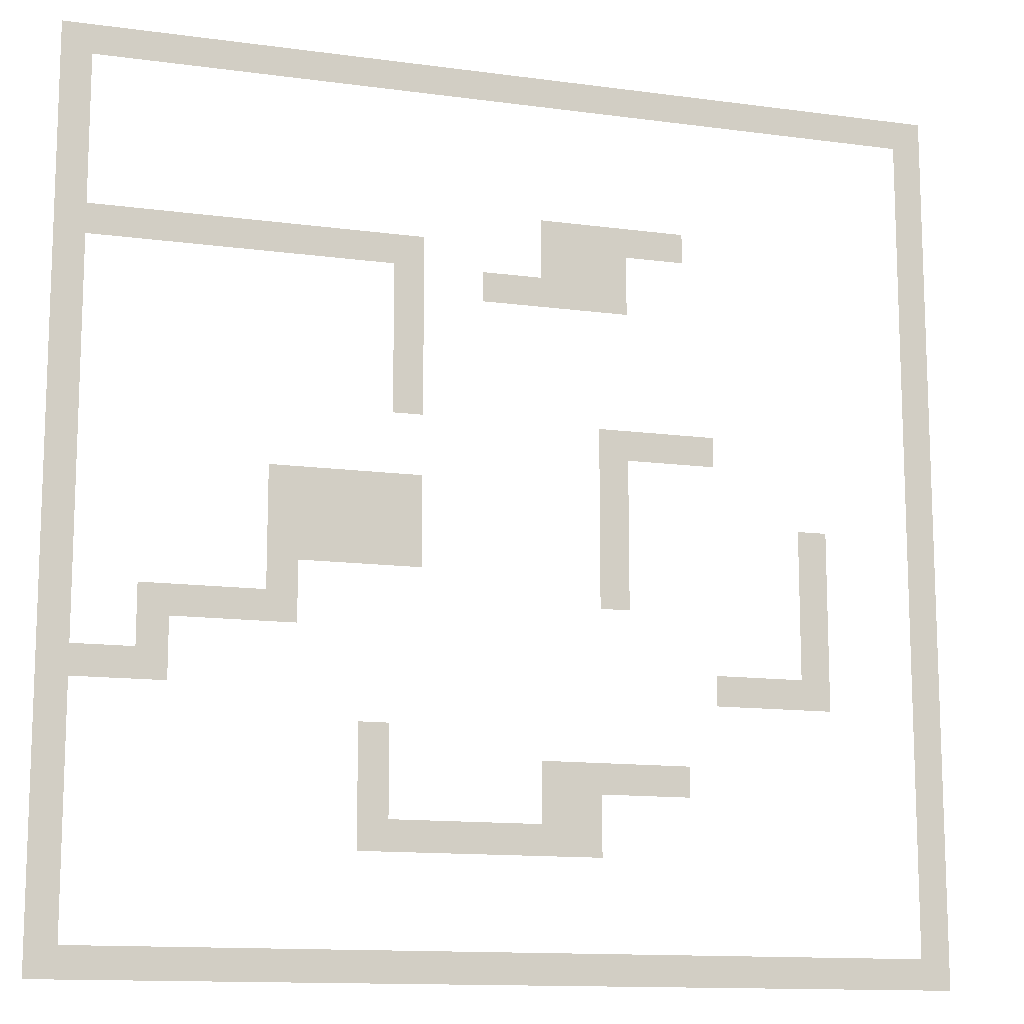
<metadata>
{"format":"obj","ext":"obj","renderer":"f3d","projection":"perspective","resolution":1024,"background":"white","views":[{"elev":-12.8,"azim":-17.5,"up":"+Y"}]}
</metadata>
<code>
v 0 -0.64 0
v -0.64 -0.64 0
v -0.64 0 0
v 0 0 0
v -0.64 -0.64 0
v -1.28 -0.64 0
v -1.28 0 0
v -0.64 0 0
v -1.28 -0.64 0
v -1.92 -0.64 0
v -1.92 0 0
v -1.28 0 0
v -1.92 -0.64 0
v -2.56 -0.64 0
v -2.56 0 0
v -1.92 0 0
v -2.56 -0.64 0
v -3.2 -0.64 0
v -3.2 0 0
v -2.56 0 0
v -3.2 -0.64 0
v -3.84 -0.64 0
v -3.84 0 0
v -3.2 0 0
v -3.84 -0.64 0
v -4.48 -0.64 0
v -4.48 0 0
v -3.84 0 0
v -4.48 -0.64 0
v -5.12 -0.64 0
v -5.12 0 0
v -4.48 0 0
v -5.12 -0.64 0
v -5.76 -0.64 0
v -5.76 0 0
v -5.12 0 0
v -5.76 -0.64 0
v -6.4 -0.64 0
v -6.4 0 0
v -5.76 0 0
v -6.4 -0.64 0
v -7.04 -0.64 0
v -7.04 0 0
v -6.4 0 0
v -7.04 -0.64 0
v -7.68 -0.64 0
v -7.68 0 0
v -7.04 0 0
v -7.68 -0.64 0
v -8.32 -0.64 0
v -8.32 0 0
v -7.68 0 0
v -8.32 -0.64 0
v -8.96 -0.64 0
v -8.96 0 0
v -8.32 0 0
v -8.96 -0.64 0
v -9.6 -0.64 0
v -9.6 0 0
v -8.96 0 0
v -9.6 -0.64 0
v -10.24 -0.64 0
v -10.24 0 0
v -9.6 0 0
v -10.24 -0.64 0
v -10.88 -0.64 0
v -10.88 0 0
v -10.24 0 0
v -10.88 -0.64 0
v -11.52 -0.64 0
v -11.52 0 0
v -10.88 0 0
v -11.52 -0.64 0
v -12.16 -0.64 0
v -12.16 0 0
v -11.52 0 0
v -12.16 -0.64 0
v -12.8 -0.64 0
v -12.8 0 0
v -12.16 0 0
v -12.8 -0.64 0
v -13.44 -0.64 0
v -13.44 0 0
v -12.8 0 0
v -13.44 -0.64 0
v -14.08 -0.64 0
v -14.08 0 0
v -13.44 0 0
v -14.08 -0.64 0
v -14.72 -0.64 0
v -14.72 0 0
v -14.08 0 0
v -14.72 -0.64 0
v -15.36 -0.64 0
v -15.36 0 0
v -14.72 0 0
v -15.36 -0.64 0
v -16 -0.64 0
v -16 0 0
v -15.36 0 0
v -16 -0.64 0
v -16.64 -0.64 0
v -16.64 0 0
v -16 0 0
v -16.64 -0.64 0
v -17.28 -0.64 0
v -17.28 0 0
v -16.64 0 0
v -17.28 -0.64 0
v -17.92 -0.64 0
v -17.92 0 0
v -17.28 0 0
v -17.92 -0.64 0
v -18.56 -0.64 0
v -18.56 0 0
v -17.92 0 0
v -18.56 -0.64 0
v -19.2 -0.64 0
v -19.2 0 0
v -18.56 0 0
v 0 -1.28 0
v -0.64 -1.28 0
v -0.64 -0.64 0
v 0 -0.64 0
v -18.56 -1.28 0
v -19.2 -1.28 0
v -19.2 -0.64 0
v -18.56 -0.64 0
v 0 -1.92 0
v -0.64 -1.92 0
v -0.64 -1.28 0
v 0 -1.28 0
v -18.56 -1.92 0
v -19.2 -1.92 0
v -19.2 -1.28 0
v -18.56 -1.28 0
v 0 -2.56 0
v -0.64 -2.56 0
v -0.64 -1.92 0
v 0 -1.92 0
v -18.56 -2.56 0
v -19.2 -2.56 0
v -19.2 -1.92 0
v -18.56 -1.92 0
v 0 -3.2 0
v -0.64 -3.2 0
v -0.64 -2.56 0
v 0 -2.56 0
v -18.56 -3.2 0
v -19.2 -3.2 0
v -19.2 -2.56 0
v -18.56 -2.56 0
v 0 -3.84 0
v -0.64 -3.84 0
v -0.64 -3.2 0
v 0 -3.2 0
v -5.76 -3.84 0
v -6.4 -3.84 0
v -6.4 -3.2 0
v -5.76 -3.2 0
v -6.4 -3.84 0
v -7.04 -3.84 0
v -7.04 -3.2 0
v -6.4 -3.2 0
v -7.04 -3.84 0
v -7.68 -3.84 0
v -7.68 -3.2 0
v -7.04 -3.2 0
v -7.68 -3.84 0
v -8.32 -3.84 0
v -8.32 -3.2 0
v -7.68 -3.2 0
v -8.32 -3.84 0
v -8.96 -3.84 0
v -8.96 -3.2 0
v -8.32 -3.2 0
v -18.56 -3.84 0
v -19.2 -3.84 0
v -19.2 -3.2 0
v -18.56 -3.2 0
v 0 -4.48 0
v -0.64 -4.48 0
v -0.64 -3.84 0
v 0 -3.84 0
v -7.04 -4.48 0
v -7.68 -4.48 0
v -7.68 -3.84 0
v -7.04 -3.84 0
v -7.68 -4.48 0
v -8.32 -4.48 0
v -8.32 -3.84 0
v -7.68 -3.84 0
v -8.32 -4.48 0
v -8.96 -4.48 0
v -8.96 -3.84 0
v -8.32 -3.84 0
v -11.52 -4.48 0
v -12.16 -4.48 0
v -12.16 -3.84 0
v -11.52 -3.84 0
v -12.16 -4.48 0
v -12.8 -4.48 0
v -12.8 -3.84 0
v -12.16 -3.84 0
v -12.8 -4.48 0
v -13.44 -4.48 0
v -13.44 -3.84 0
v -12.8 -3.84 0
v -13.44 -4.48 0
v -14.08 -4.48 0
v -14.08 -3.84 0
v -13.44 -3.84 0
v -14.08 -4.48 0
v -14.72 -4.48 0
v -14.72 -3.84 0
v -14.08 -3.84 0
v -14.72 -4.48 0
v -15.36 -4.48 0
v -15.36 -3.84 0
v -14.72 -3.84 0
v -15.36 -4.48 0
v -16 -4.48 0
v -16 -3.84 0
v -15.36 -3.84 0
v -16 -4.48 0
v -16.64 -4.48 0
v -16.64 -3.84 0
v -16 -3.84 0
v -16.64 -4.48 0
v -17.28 -4.48 0
v -17.28 -3.84 0
v -16.64 -3.84 0
v -17.28 -4.48 0
v -17.92 -4.48 0
v -17.92 -3.84 0
v -17.28 -3.84 0
v -17.92 -4.48 0
v -18.56 -4.48 0
v -18.56 -3.84 0
v -17.92 -3.84 0
v -18.56 -4.48 0
v -19.2 -4.48 0
v -19.2 -3.84 0
v -18.56 -3.84 0
v 0 -5.12 0
v -0.64 -5.12 0
v -0.64 -4.48 0
v 0 -4.48 0
v -7.04 -5.12 0
v -7.68 -5.12 0
v -7.68 -4.48 0
v -7.04 -4.48 0
v -7.68 -5.12 0
v -8.32 -5.12 0
v -8.32 -4.48 0
v -7.68 -4.48 0
v -8.32 -5.12 0
v -8.96 -5.12 0
v -8.96 -4.48 0
v -8.32 -4.48 0
v -8.96 -5.12 0
v -9.6 -5.12 0
v -9.6 -4.48 0
v -8.96 -4.48 0
v -9.6 -5.12 0
v -10.24 -5.12 0
v -10.24 -4.48 0
v -9.6 -4.48 0
v -11.52 -5.12 0
v -12.16 -5.12 0
v -12.16 -4.48 0
v -11.52 -4.48 0
v -18.56 -5.12 0
v -19.2 -5.12 0
v -19.2 -4.48 0
v -18.56 -4.48 0
v 0 -5.76 0
v -0.64 -5.76 0
v -0.64 -5.12 0
v 0 -5.12 0
v -11.52 -5.76 0
v -12.16 -5.76 0
v -12.16 -5.12 0
v -11.52 -5.12 0
v -18.56 -5.76 0
v -19.2 -5.76 0
v -19.2 -5.12 0
v -18.56 -5.12 0
v 0 -6.4 0
v -0.64 -6.4 0
v -0.64 -5.76 0
v 0 -5.76 0
v -11.52 -6.4 0
v -12.16 -6.4 0
v -12.16 -5.76 0
v -11.52 -5.76 0
v -18.56 -6.4 0
v -19.2 -6.4 0
v -19.2 -5.76 0
v -18.56 -5.76 0
v 0 -7.04 0
v -0.64 -7.04 0
v -0.64 -6.4 0
v 0 -6.4 0
v -11.52 -7.04 0
v -12.16 -7.04 0
v -12.16 -6.4 0
v -11.52 -6.4 0
v -18.56 -7.04 0
v -19.2 -7.04 0
v -19.2 -6.4 0
v -18.56 -6.4 0
v 0 -7.68 0
v -0.64 -7.68 0
v -0.64 -7.04 0
v 0 -7.04 0
v -11.52 -7.68 0
v -12.16 -7.68 0
v -12.16 -7.04 0
v -11.52 -7.04 0
v -18.56 -7.68 0
v -19.2 -7.68 0
v -19.2 -7.04 0
v -18.56 -7.04 0
v 0 -8.32 0
v -0.64 -8.32 0
v -0.64 -7.68 0
v 0 -7.68 0
v -5.12 -8.32 0
v -5.76 -8.32 0
v -5.76 -7.68 0
v -5.12 -7.68 0
v -5.76 -8.32 0
v -6.4 -8.32 0
v -6.4 -7.68 0
v -5.76 -7.68 0
v -6.4 -8.32 0
v -7.04 -8.32 0
v -7.04 -7.68 0
v -6.4 -7.68 0
v -7.04 -8.32 0
v -7.68 -8.32 0
v -7.68 -7.68 0
v -7.04 -7.68 0
v -18.56 -8.32 0
v -19.2 -8.32 0
v -19.2 -7.68 0
v -18.56 -7.68 0
v 0 -8.96 0
v -0.64 -8.96 0
v -0.64 -8.32 0
v 0 -8.32 0
v -7.04 -8.96 0
v -7.68 -8.96 0
v -7.68 -8.32 0
v -7.04 -8.32 0
v -18.56 -8.96 0
v -19.2 -8.96 0
v -19.2 -8.32 0
v -18.56 -8.32 0
v 0 -9.6 0
v -0.64 -9.6 0
v -0.64 -8.96 0
v 0 -8.96 0
v -7.04 -9.6 0
v -7.68 -9.6 0
v -7.68 -8.96 0
v -7.04 -8.96 0
v -11.52 -9.6 0
v -12.16 -9.6 0
v -12.16 -8.96 0
v -11.52 -8.96 0
v -12.16 -9.6 0
v -12.8 -9.6 0
v -12.8 -8.96 0
v -12.16 -8.96 0
v -12.8 -9.6 0
v -13.44 -9.6 0
v -13.44 -8.96 0
v -12.8 -8.96 0
v -13.44 -9.6 0
v -14.08 -9.6 0
v -14.08 -8.96 0
v -13.44 -8.96 0
v -14.08 -9.6 0
v -14.72 -9.6 0
v -14.72 -8.96 0
v -14.08 -8.96 0
v -18.56 -9.6 0
v -19.2 -9.6 0
v -19.2 -8.96 0
v -18.56 -8.96 0
v 0 -10.24 0
v -0.64 -10.24 0
v -0.64 -9.6 0
v 0 -9.6 0
v -2.56 -10.24 0
v -3.2 -10.24 0
v -3.2 -9.6 0
v -2.56 -9.6 0
v -7.04 -10.24 0
v -7.68 -10.24 0
v -7.68 -9.6 0
v -7.04 -9.6 0
v -11.52 -10.24 0
v -12.16 -10.24 0
v -12.16 -9.6 0
v -11.52 -9.6 0
v -12.16 -10.24 0
v -12.8 -10.24 0
v -12.8 -9.6 0
v -12.16 -9.6 0
v -12.8 -10.24 0
v -13.44 -10.24 0
v -13.44 -9.6 0
v -12.8 -9.6 0
v -13.44 -10.24 0
v -14.08 -10.24 0
v -14.08 -9.6 0
v -13.44 -9.6 0
v -14.08 -10.24 0
v -14.72 -10.24 0
v -14.72 -9.6 0
v -14.08 -9.6 0
v -18.56 -10.24 0
v -19.2 -10.24 0
v -19.2 -9.6 0
v -18.56 -9.6 0
v 0 -10.88 0
v -0.64 -10.88 0
v -0.64 -10.24 0
v 0 -10.24 0
v -2.56 -10.88 0
v -3.2 -10.88 0
v -3.2 -10.24 0
v -2.56 -10.24 0
v -7.04 -10.88 0
v -7.68 -10.88 0
v -7.68 -10.24 0
v -7.04 -10.24 0
v -11.52 -10.88 0
v -12.16 -10.88 0
v -12.16 -10.24 0
v -11.52 -10.24 0
v -12.16 -10.88 0
v -12.8 -10.88 0
v -12.8 -10.24 0
v -12.16 -10.24 0
v -12.8 -10.88 0
v -13.44 -10.88 0
v -13.44 -10.24 0
v -12.8 -10.24 0
v -13.44 -10.88 0
v -14.08 -10.88 0
v -14.08 -10.24 0
v -13.44 -10.24 0
v -14.08 -10.88 0
v -14.72 -10.88 0
v -14.72 -10.24 0
v -14.08 -10.24 0
v -18.56 -10.88 0
v -19.2 -10.88 0
v -19.2 -10.24 0
v -18.56 -10.24 0
v 0 -11.52 0
v -0.64 -11.52 0
v -0.64 -10.88 0
v 0 -10.88 0
v -2.56 -11.52 0
v -3.2 -11.52 0
v -3.2 -10.88 0
v -2.56 -10.88 0
v -7.04 -11.52 0
v -7.68 -11.52 0
v -7.68 -10.88 0
v -7.04 -10.88 0
v -14.08 -11.52 0
v -14.72 -11.52 0
v -14.72 -10.88 0
v -14.08 -10.88 0
v -18.56 -11.52 0
v -19.2 -11.52 0
v -19.2 -10.88 0
v -18.56 -10.88 0
v 0 -12.16 0
v -0.64 -12.16 0
v -0.64 -11.52 0
v 0 -11.52 0
v -2.56 -12.16 0
v -3.2 -12.16 0
v -3.2 -11.52 0
v -2.56 -11.52 0
v -14.08 -12.16 0
v -14.72 -12.16 0
v -14.72 -11.52 0
v -14.08 -11.52 0
v -14.72 -12.16 0
v -15.36 -12.16 0
v -15.36 -11.52 0
v -14.72 -11.52 0
v -15.36 -12.16 0
v -16 -12.16 0
v -16 -11.52 0
v -15.36 -11.52 0
v -16 -12.16 0
v -16.64 -12.16 0
v -16.64 -11.52 0
v -16 -11.52 0
v -16.64 -12.16 0
v -17.28 -12.16 0
v -17.28 -11.52 0
v -16.64 -11.52 0
v -18.56 -12.16 0
v -19.2 -12.16 0
v -19.2 -11.52 0
v -18.56 -11.52 0
v 0 -12.8 0
v -0.64 -12.8 0
v -0.64 -12.16 0
v 0 -12.16 0
v -2.56 -12.8 0
v -3.2 -12.8 0
v -3.2 -12.16 0
v -2.56 -12.16 0
v -16.64 -12.8 0
v -17.28 -12.8 0
v -17.28 -12.16 0
v -16.64 -12.16 0
v -18.56 -12.8 0
v -19.2 -12.8 0
v -19.2 -12.16 0
v -18.56 -12.16 0
v 0 -13.44 0
v -0.64 -13.44 0
v -0.64 -12.8 0
v 0 -12.8 0
v -2.56 -13.44 0
v -3.2 -13.44 0
v -3.2 -12.8 0
v -2.56 -12.8 0
v -3.2 -13.44 0
v -3.84 -13.44 0
v -3.84 -12.8 0
v -3.2 -12.8 0
v -3.84 -13.44 0
v -4.48 -13.44 0
v -4.48 -12.8 0
v -3.84 -12.8 0
v -4.48 -13.44 0
v -5.12 -13.44 0
v -5.12 -12.8 0
v -4.48 -12.8 0
v -16.64 -13.44 0
v -17.28 -13.44 0
v -17.28 -12.8 0
v -16.64 -12.8 0
v -17.28 -13.44 0
v -17.92 -13.44 0
v -17.92 -12.8 0
v -17.28 -12.8 0
v -17.92 -13.44 0
v -18.56 -13.44 0
v -18.56 -12.8 0
v -17.92 -12.8 0
v -18.56 -13.44 0
v -19.2 -13.44 0
v -19.2 -12.8 0
v -18.56 -12.8 0
v 0 -14.08 0
v -0.64 -14.08 0
v -0.64 -13.44 0
v 0 -13.44 0
v -18.56 -14.08 0
v -19.2 -14.08 0
v -19.2 -13.44 0
v -18.56 -13.44 0
v 0 -14.72 0
v -0.64 -14.72 0
v -0.64 -14.08 0
v 0 -14.08 0
v -12.16 -14.72 0
v -12.8 -14.72 0
v -12.8 -14.08 0
v -12.16 -14.08 0
v -18.56 -14.72 0
v -19.2 -14.72 0
v -19.2 -14.08 0
v -18.56 -14.08 0
v 0 -15.36 0
v -0.64 -15.36 0
v -0.64 -14.72 0
v 0 -14.72 0
v -5.76 -15.36 0
v -6.4 -15.36 0
v -6.4 -14.72 0
v -5.76 -14.72 0
v -6.4 -15.36 0
v -7.04 -15.36 0
v -7.04 -14.72 0
v -6.4 -14.72 0
v -7.04 -15.36 0
v -7.68 -15.36 0
v -7.68 -14.72 0
v -7.04 -14.72 0
v -7.68 -15.36 0
v -8.32 -15.36 0
v -8.32 -14.72 0
v -7.68 -14.72 0
v -8.32 -15.36 0
v -8.96 -15.36 0
v -8.96 -14.72 0
v -8.32 -14.72 0
v -12.16 -15.36 0
v -12.8 -15.36 0
v -12.8 -14.72 0
v -12.16 -14.72 0
v -18.56 -15.36 0
v -19.2 -15.36 0
v -19.2 -14.72 0
v -18.56 -14.72 0
v 0 -16 0
v -0.64 -16 0
v -0.64 -15.36 0
v 0 -15.36 0
v -7.68 -16 0
v -8.32 -16 0
v -8.32 -15.36 0
v -7.68 -15.36 0
v -8.32 -16 0
v -8.96 -16 0
v -8.96 -15.36 0
v -8.32 -15.36 0
v -12.16 -16 0
v -12.8 -16 0
v -12.8 -15.36 0
v -12.16 -15.36 0
v -18.56 -16 0
v -19.2 -16 0
v -19.2 -15.36 0
v -18.56 -15.36 0
v 0 -16.64 0
v -0.64 -16.64 0
v -0.64 -16 0
v 0 -16 0
v -7.68 -16.64 0
v -8.32 -16.64 0
v -8.32 -16 0
v -7.68 -16 0
v -8.32 -16.64 0
v -8.96 -16.64 0
v -8.96 -16 0
v -8.32 -16 0
v -8.96 -16.64 0
v -9.6 -16.64 0
v -9.6 -16 0
v -8.96 -16 0
v -9.6 -16.64 0
v -10.24 -16.64 0
v -10.24 -16 0
v -9.6 -16 0
v -10.24 -16.64 0
v -10.88 -16.64 0
v -10.88 -16 0
v -10.24 -16 0
v -10.88 -16.64 0
v -11.52 -16.64 0
v -11.52 -16 0
v -10.88 -16 0
v -11.52 -16.64 0
v -12.16 -16.64 0
v -12.16 -16 0
v -11.52 -16 0
v -12.16 -16.64 0
v -12.8 -16.64 0
v -12.8 -16 0
v -12.16 -16 0
v -18.56 -16.64 0
v -19.2 -16.64 0
v -19.2 -16 0
v -18.56 -16 0
v 0 -17.28 0
v -0.64 -17.28 0
v -0.64 -16.64 0
v 0 -16.64 0
v -18.56 -17.28 0
v -19.2 -17.28 0
v -19.2 -16.64 0
v -18.56 -16.64 0
v 0 -17.92 0
v -0.64 -17.92 0
v -0.64 -17.28 0
v 0 -17.28 0
v -18.56 -17.92 0
v -19.2 -17.92 0
v -19.2 -17.28 0
v -18.56 -17.28 0
v 0 -18.56 0
v -0.64 -18.56 0
v -0.64 -17.92 0
v 0 -17.92 0
v -18.56 -18.56 0
v -19.2 -18.56 0
v -19.2 -17.92 0
v -18.56 -17.92 0
v 0 -19.2 0
v -0.64 -19.2 0
v -0.64 -18.56 0
v 0 -18.56 0
v -0.64 -19.2 0
v -1.28 -19.2 0
v -1.28 -18.56 0
v -0.64 -18.56 0
v -1.28 -19.2 0
v -1.92 -19.2 0
v -1.92 -18.56 0
v -1.28 -18.56 0
v -1.92 -19.2 0
v -2.56 -19.2 0
v -2.56 -18.56 0
v -1.92 -18.56 0
v -2.56 -19.2 0
v -3.2 -19.2 0
v -3.2 -18.56 0
v -2.56 -18.56 0
v -3.2 -19.2 0
v -3.84 -19.2 0
v -3.84 -18.56 0
v -3.2 -18.56 0
v -3.84 -19.2 0
v -4.48 -19.2 0
v -4.48 -18.56 0
v -3.84 -18.56 0
v -4.48 -19.2 0
v -5.12 -19.2 0
v -5.12 -18.56 0
v -4.48 -18.56 0
v -5.12 -19.2 0
v -5.76 -19.2 0
v -5.76 -18.56 0
v -5.12 -18.56 0
v -5.76 -19.2 0
v -6.4 -19.2 0
v -6.4 -18.56 0
v -5.76 -18.56 0
v -6.4 -19.2 0
v -7.04 -19.2 0
v -7.04 -18.56 0
v -6.4 -18.56 0
v -7.04 -19.2 0
v -7.68 -19.2 0
v -7.68 -18.56 0
v -7.04 -18.56 0
v -7.68 -19.2 0
v -8.32 -19.2 0
v -8.32 -18.56 0
v -7.68 -18.56 0
v -8.32 -19.2 0
v -8.96 -19.2 0
v -8.96 -18.56 0
v -8.32 -18.56 0
v -8.96 -19.2 0
v -9.6 -19.2 0
v -9.6 -18.56 0
v -8.96 -18.56 0
v -9.6 -19.2 0
v -10.24 -19.2 0
v -10.24 -18.56 0
v -9.6 -18.56 0
v -10.24 -19.2 0
v -10.88 -19.2 0
v -10.88 -18.56 0
v -10.24 -18.56 0
v -10.88 -19.2 0
v -11.52 -19.2 0
v -11.52 -18.56 0
v -10.88 -18.56 0
v -11.52 -19.2 0
v -12.16 -19.2 0
v -12.16 -18.56 0
v -11.52 -18.56 0
v -12.16 -19.2 0
v -12.8 -19.2 0
v -12.8 -18.56 0
v -12.16 -18.56 0
v -12.8 -19.2 0
v -13.44 -19.2 0
v -13.44 -18.56 0
v -12.8 -18.56 0
v -13.44 -19.2 0
v -14.08 -19.2 0
v -14.08 -18.56 0
v -13.44 -18.56 0
v -14.08 -19.2 0
v -14.72 -19.2 0
v -14.72 -18.56 0
v -14.08 -18.56 0
v -14.72 -19.2 0
v -15.36 -19.2 0
v -15.36 -18.56 0
v -14.72 -18.56 0
v -15.36 -19.2 0
v -16 -19.2 0
v -16 -18.56 0
v -15.36 -18.56 0
v -16 -19.2 0
v -16.64 -19.2 0
v -16.64 -18.56 0
v -16 -18.56 0
v -16.64 -19.2 0
v -17.28 -19.2 0
v -17.28 -18.56 0
v -16.64 -18.56 0
v -17.28 -19.2 0
v -17.92 -19.2 0
v -17.92 -18.56 0
v -17.28 -18.56 0
v -17.92 -19.2 0
v -18.56 -19.2 0
v -18.56 -18.56 0
v -17.92 -18.56 0
v -18.56 -19.2 0
v -19.2 -19.2 0
v -19.2 -18.56 0
v -18.56 -18.56 0
g First_Testroom_mesh_0002
f 1 2 3 4
f 5 6 7 8
f 9 10 11 12
f 13 14 15 16
f 17 18 19 20
f 21 22 23 24
f 25 26 27 28
f 29 30 31 32
f 33 34 35 36
f 37 38 39 40
f 41 42 43 44
f 45 46 47 48
f 49 50 51 52
f 53 54 55 56
f 57 58 59 60
f 61 62 63 64
f 65 66 67 68
f 69 70 71 72
f 73 74 75 76
f 77 78 79 80
f 81 82 83 84
f 85 86 87 88
f 89 90 91 92
f 93 94 95 96
f 97 98 99 100
f 101 102 103 104
f 105 106 107 108
f 109 110 111 112
f 113 114 115 116
f 117 118 119 120
f 121 122 123 124
f 125 126 127 128
f 129 130 131 132
f 133 134 135 136
f 137 138 139 140
f 141 142 143 144
f 145 146 147 148
f 149 150 151 152
f 153 154 155 156
f 157 158 159 160
f 161 162 163 164
f 165 166 167 168
f 169 170 171 172
f 173 174 175 176
f 177 178 179 180
f 181 182 183 184
f 185 186 187 188
f 189 190 191 192
f 193 194 195 196
f 197 198 199 200
f 201 202 203 204
f 205 206 207 208
f 209 210 211 212
f 213 214 215 216
f 217 218 219 220
f 221 222 223 224
f 225 226 227 228
f 229 230 231 232
f 233 234 235 236
f 237 238 239 240
f 241 242 243 244
f 245 246 247 248
f 249 250 251 252
f 253 254 255 256
f 257 258 259 260
f 261 262 263 264
f 265 266 267 268
f 269 270 271 272
f 273 274 275 276
f 277 278 279 280
f 281 282 283 284
f 285 286 287 288
f 289 290 291 292
f 293 294 295 296
f 297 298 299 300
f 301 302 303 304
f 305 306 307 308
f 309 310 311 312
f 313 314 315 316
f 317 318 319 320
f 321 322 323 324
f 325 326 327 328
f 329 330 331 332
f 333 334 335 336
f 337 338 339 340
f 341 342 343 344
f 345 346 347 348
f 349 350 351 352
f 353 354 355 356
f 357 358 359 360
f 361 362 363 364
f 365 366 367 368
f 369 370 371 372
f 373 374 375 376
f 377 378 379 380
f 381 382 383 384
f 385 386 387 388
f 389 390 391 392
f 393 394 395 396
f 397 398 399 400
f 401 402 403 404
f 405 406 407 408
f 409 410 411 412
f 413 414 415 416
f 417 418 419 420
f 421 422 423 424
f 425 426 427 428
f 429 430 431 432
f 433 434 435 436
f 437 438 439 440
f 441 442 443 444
f 445 446 447 448
f 449 450 451 452
f 453 454 455 456
f 457 458 459 460
f 461 462 463 464
f 465 466 467 468
f 469 470 471 472
f 473 474 475 476
f 477 478 479 480
f 481 482 483 484
f 485 486 487 488
f 489 490 491 492
f 493 494 495 496
f 497 498 499 500
f 501 502 503 504
f 505 506 507 508
f 509 510 511 512
f 513 514 515 516
f 517 518 519 520
f 521 522 523 524
f 525 526 527 528
f 529 530 531 532
f 533 534 535 536
f 537 538 539 540
f 541 542 543 544
f 545 546 547 548
f 549 550 551 552
f 553 554 555 556
f 557 558 559 560
f 561 562 563 564
f 565 566 567 568
f 569 570 571 572
f 573 574 575 576
f 577 578 579 580
f 581 582 583 584
f 585 586 587 588
f 589 590 591 592
f 593 594 595 596
f 597 598 599 600
f 601 602 603 604
f 605 606 607 608
f 609 610 611 612
f 613 614 615 616
f 617 618 619 620
f 621 622 623 624
f 625 626 627 628
f 629 630 631 632
f 633 634 635 636
f 637 638 639 640
f 641 642 643 644
f 645 646 647 648
f 649 650 651 652
f 653 654 655 656
f 657 658 659 660
f 661 662 663 664
f 665 666 667 668
f 669 670 671 672
f 673 674 675 676
f 677 678 679 680
f 681 682 683 684
f 685 686 687 688
f 689 690 691 692
f 693 694 695 696
f 697 698 699 700
f 701 702 703 704
f 705 706 707 708
f 709 710 711 712
f 713 714 715 716
f 717 718 719 720
f 721 722 723 724
f 725 726 727 728
f 729 730 731 732
f 733 734 735 736
f 737 738 739 740
f 741 742 743 744
f 745 746 747 748
f 749 750 751 752
f 753 754 755 756
f 757 758 759 760
f 761 762 763 764
f 765 766 767 768
f 769 770 771 772
f 773 774 775 776
f 777 778 779 780
f 781 782 783 784
f 785 786 787 788
f 789 790 791 792
f 793 794 795 796
f 797 798 799 800
f 801 802 803 804
f 805 806 807 808
f 809 810 811 812
f 813 814 815 816
f 817 818 819 820
f 821 822 823 824

</code>
